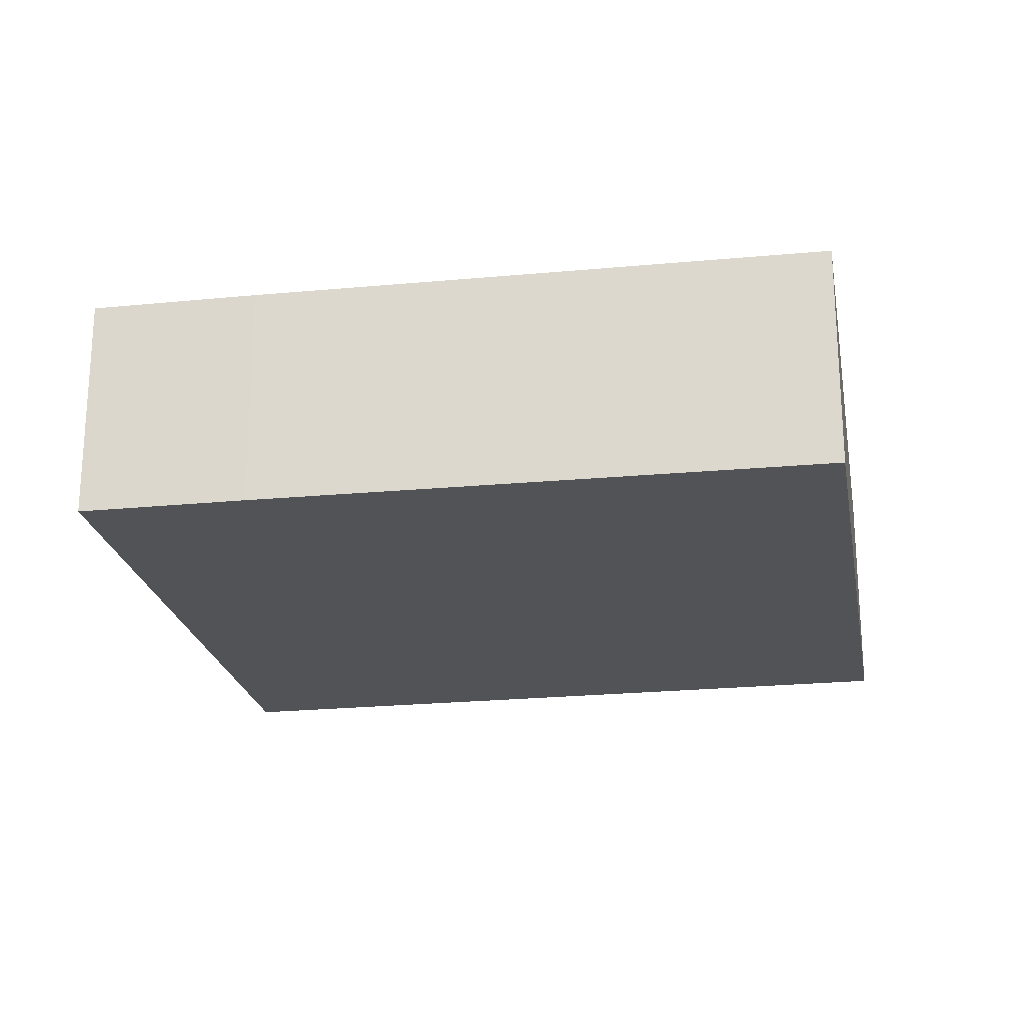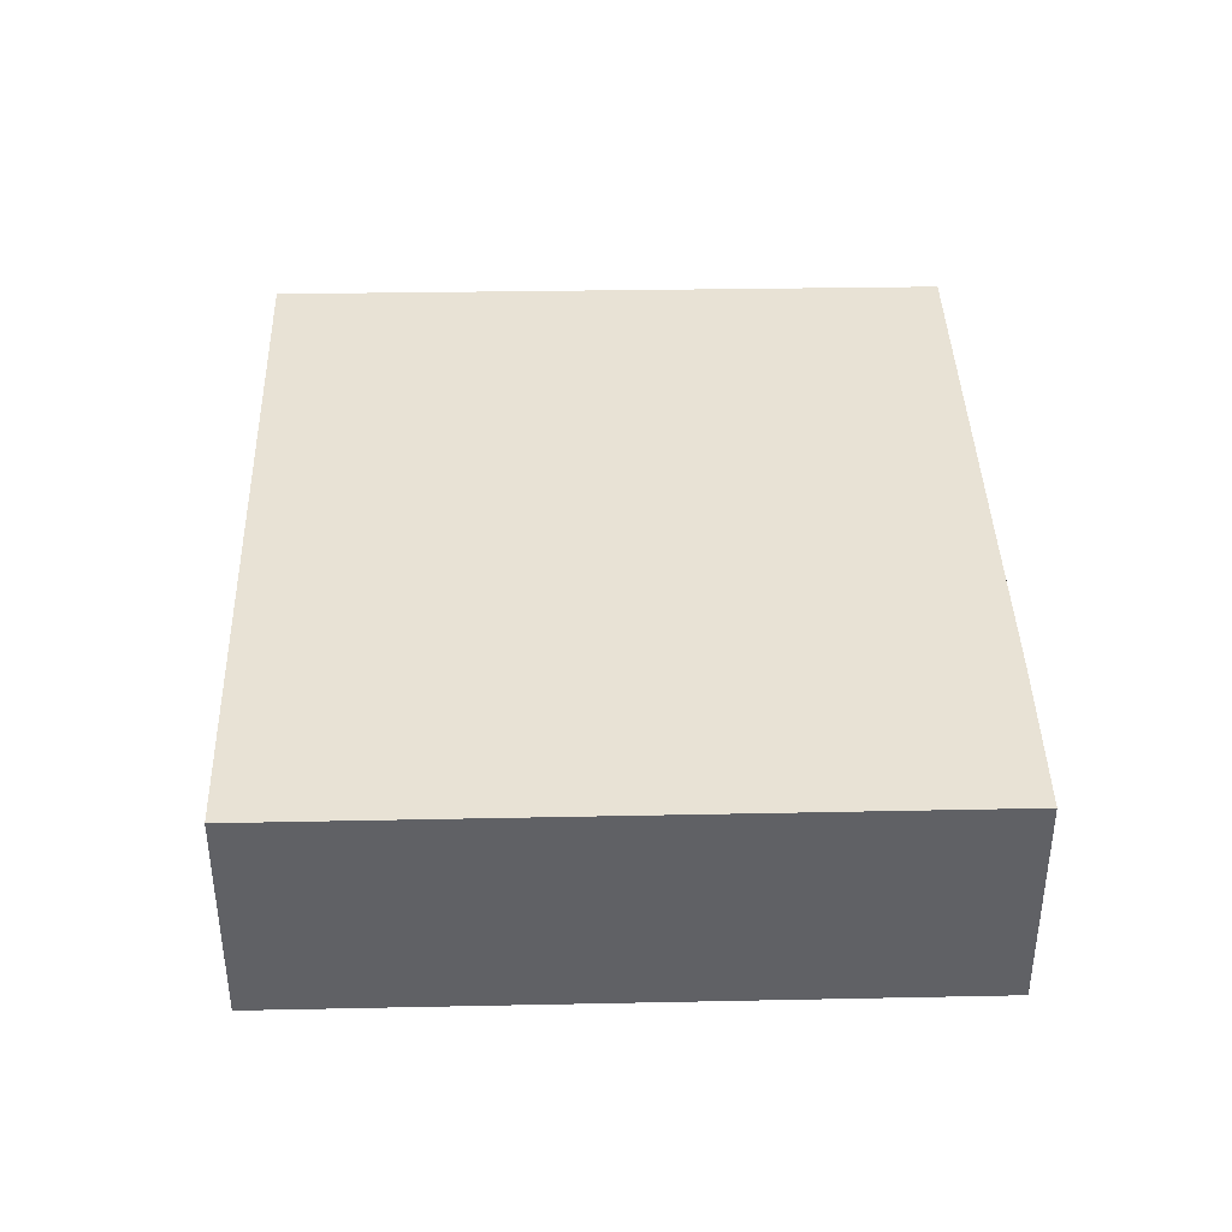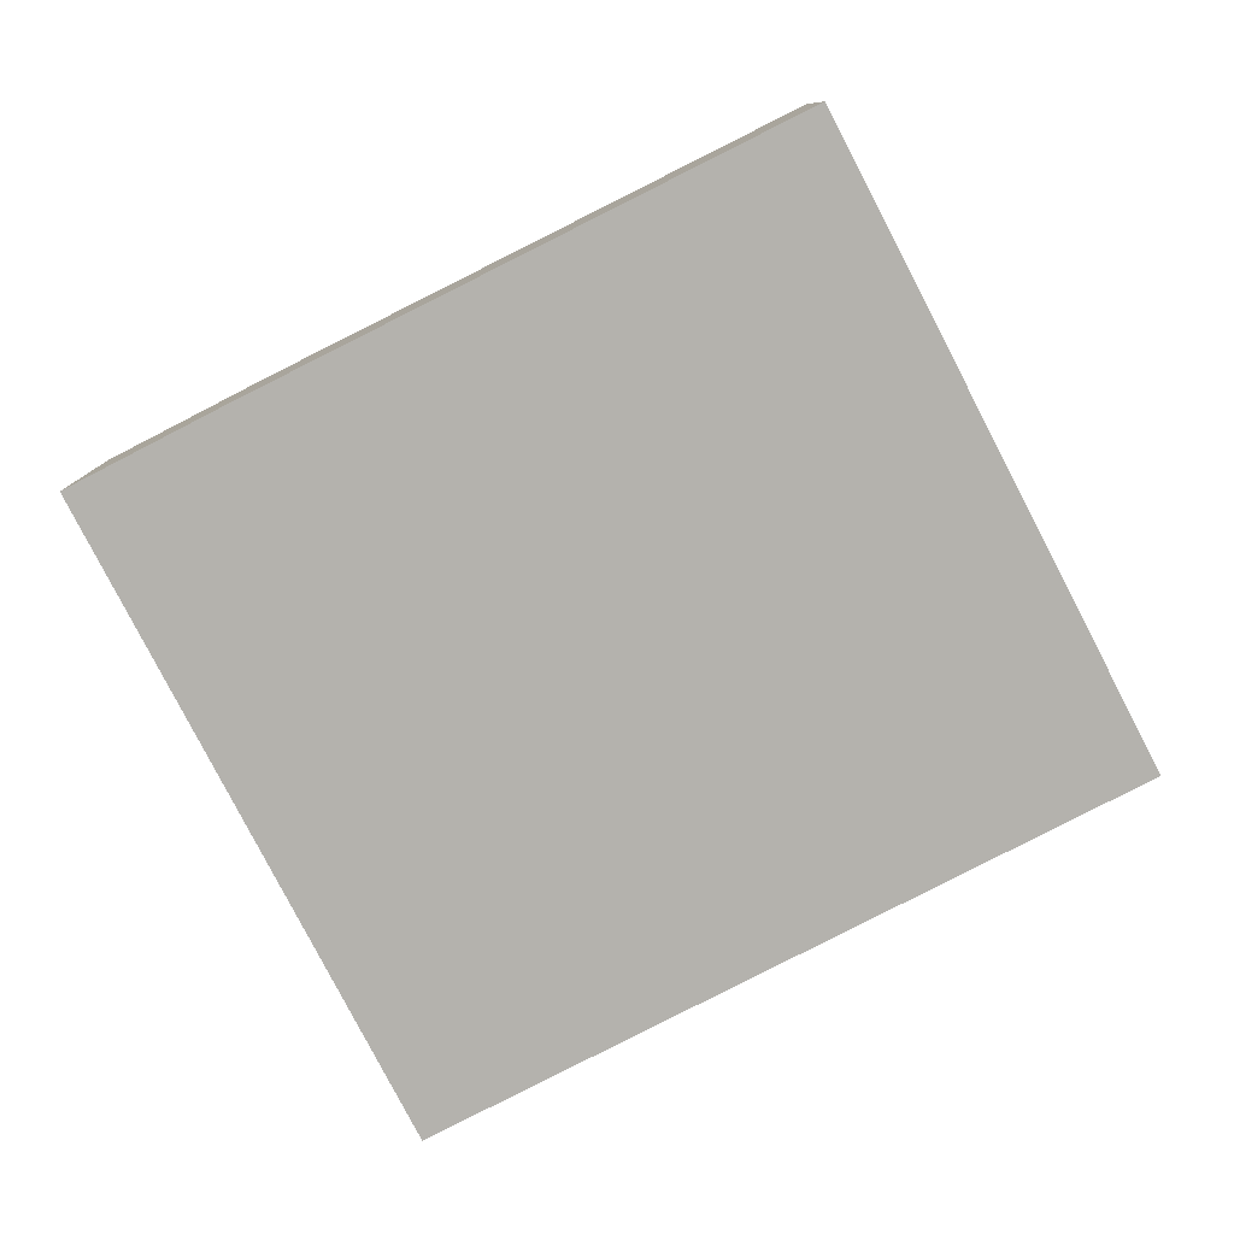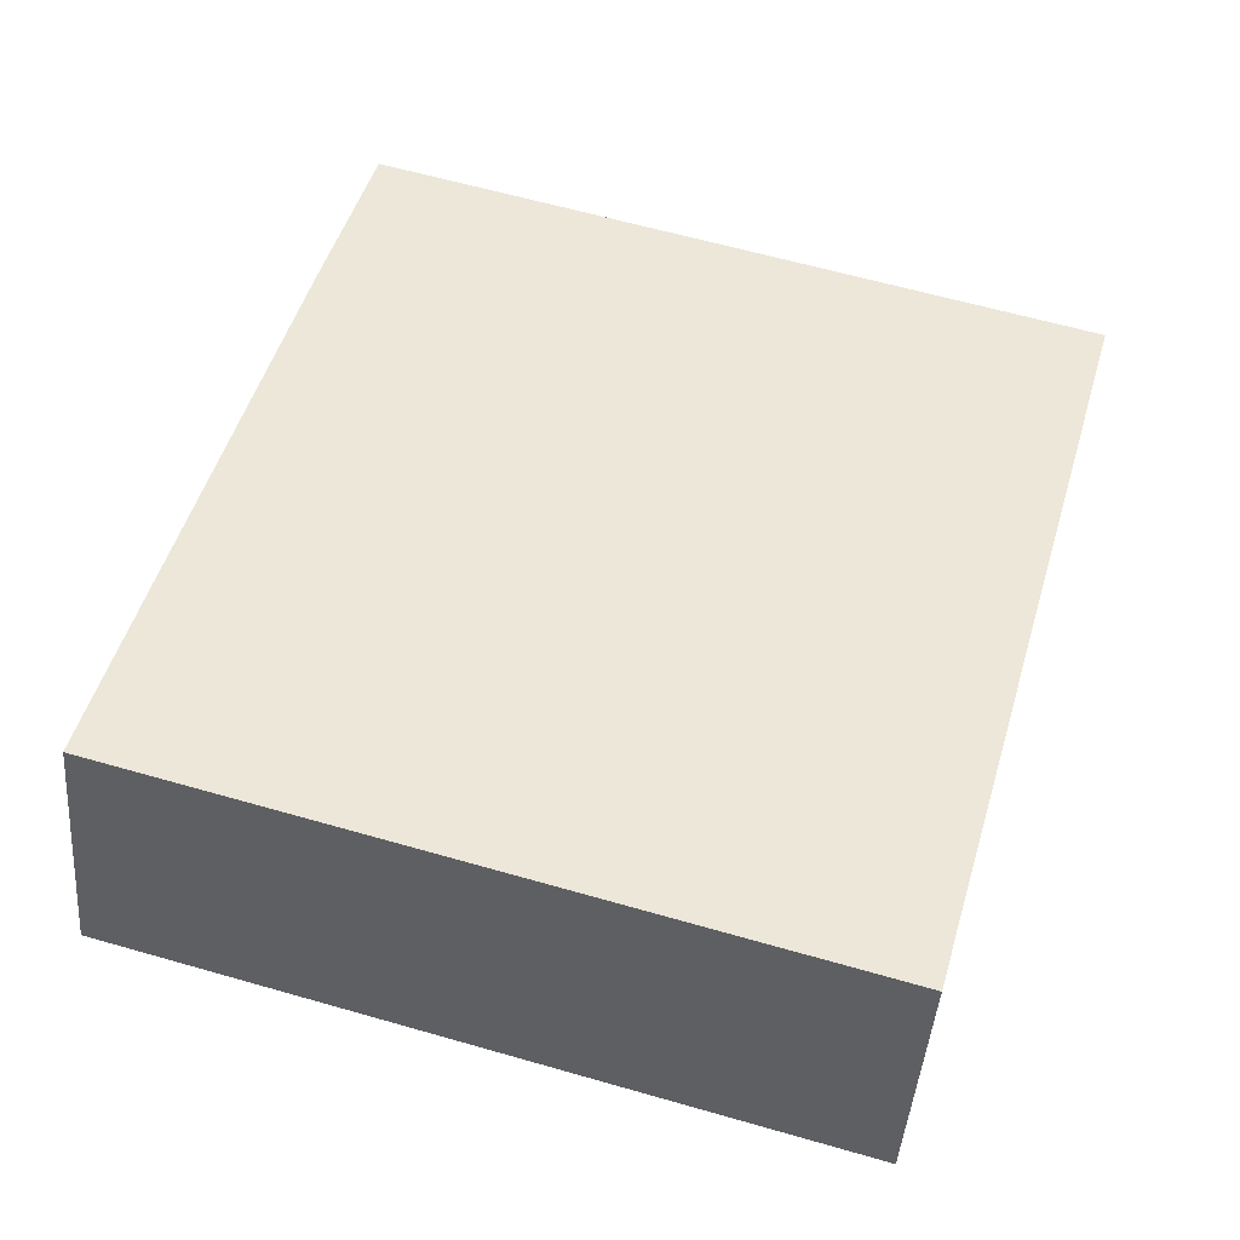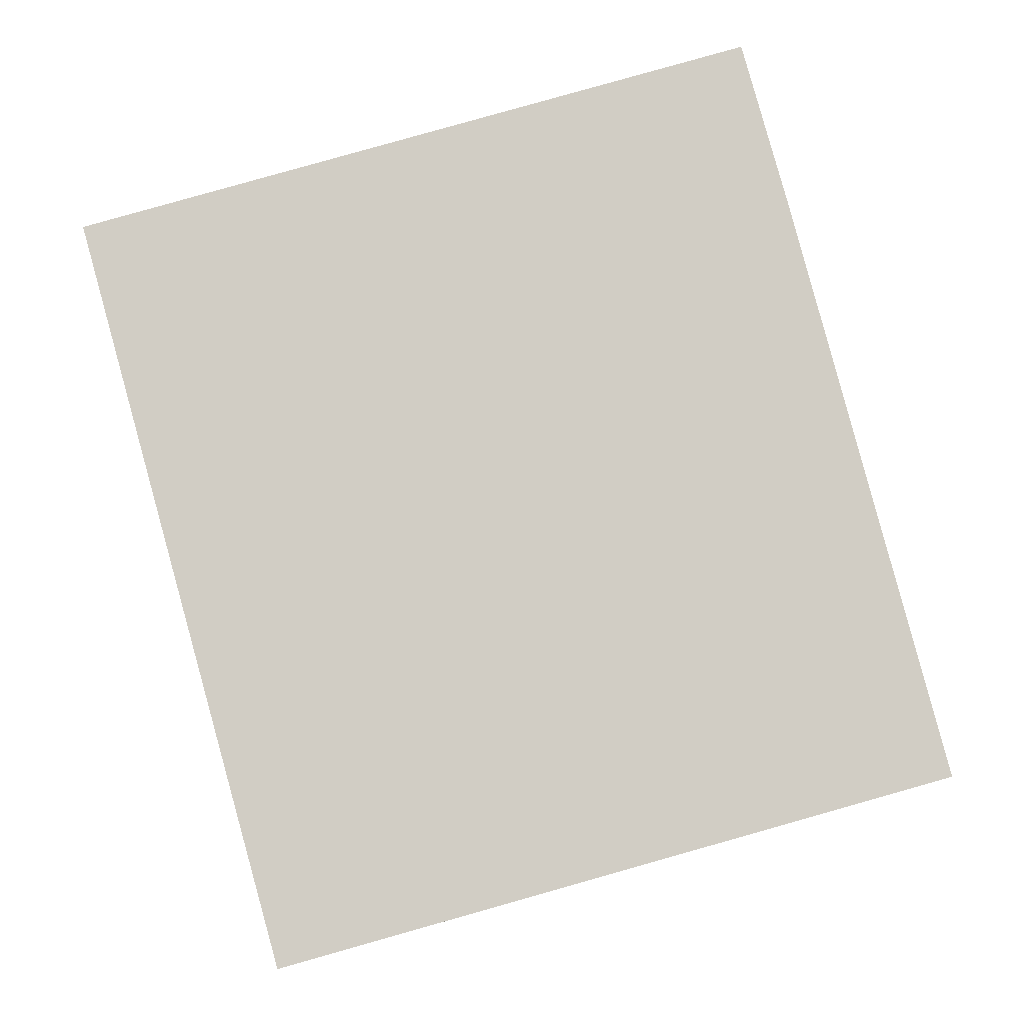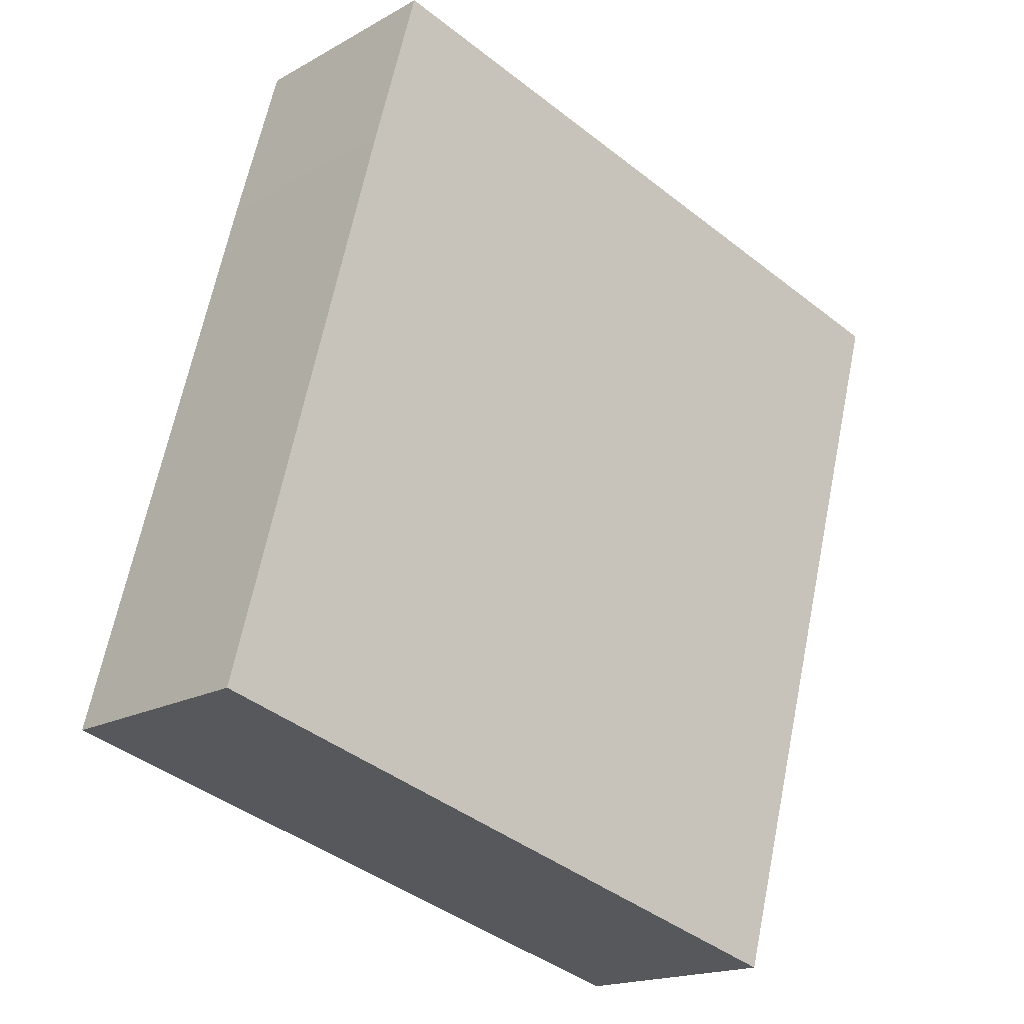
<metadata>
{"format":"obj","ext":"obj","renderer":"f3d","projection":"perspective","resolution":1024,"background":"white","views":[{"elev":-22.4,"azim":84.3,"up":"+Y"},{"elev":40.7,"azim":-16.9,"up":"+Y"},{"elev":-79.5,"azim":101.8,"up":"+Y"},{"elev":-43.2,"azim":175.6,"up":"+Z"},{"elev":-7.2,"azim":1.1,"up":"+Z"},{"elev":-17.5,"azim":138.0,"up":"+Z"}]}
</metadata>
<code>
v  2.252 2.508 -8.067
v  7.788 2.508 0.192
v  9.433 2.508 -6.04
v  7.285 2.508 2.013
v  0 2.508 1.536e-16
v  9.433 3.698e-16 -6.04
v  7.788 -1.176e-17 0.192
v  7.285 -1.233e-16 2.013
v  2.252 4.94e-16 -8.067
v  0 0 0
g defaultobject
f 1 2 3
f 2 1 4
f 4 1 5
f 2 6 3
f 6 2 7
f 7 2 4
f 7 4 8
f 6 1 3
f 1 6 9
f 9 5 1
f 5 9 10
f 10 4 5
f 4 10 8
f 7 9 6
f 9 7 8
f 9 8 10

</code>
